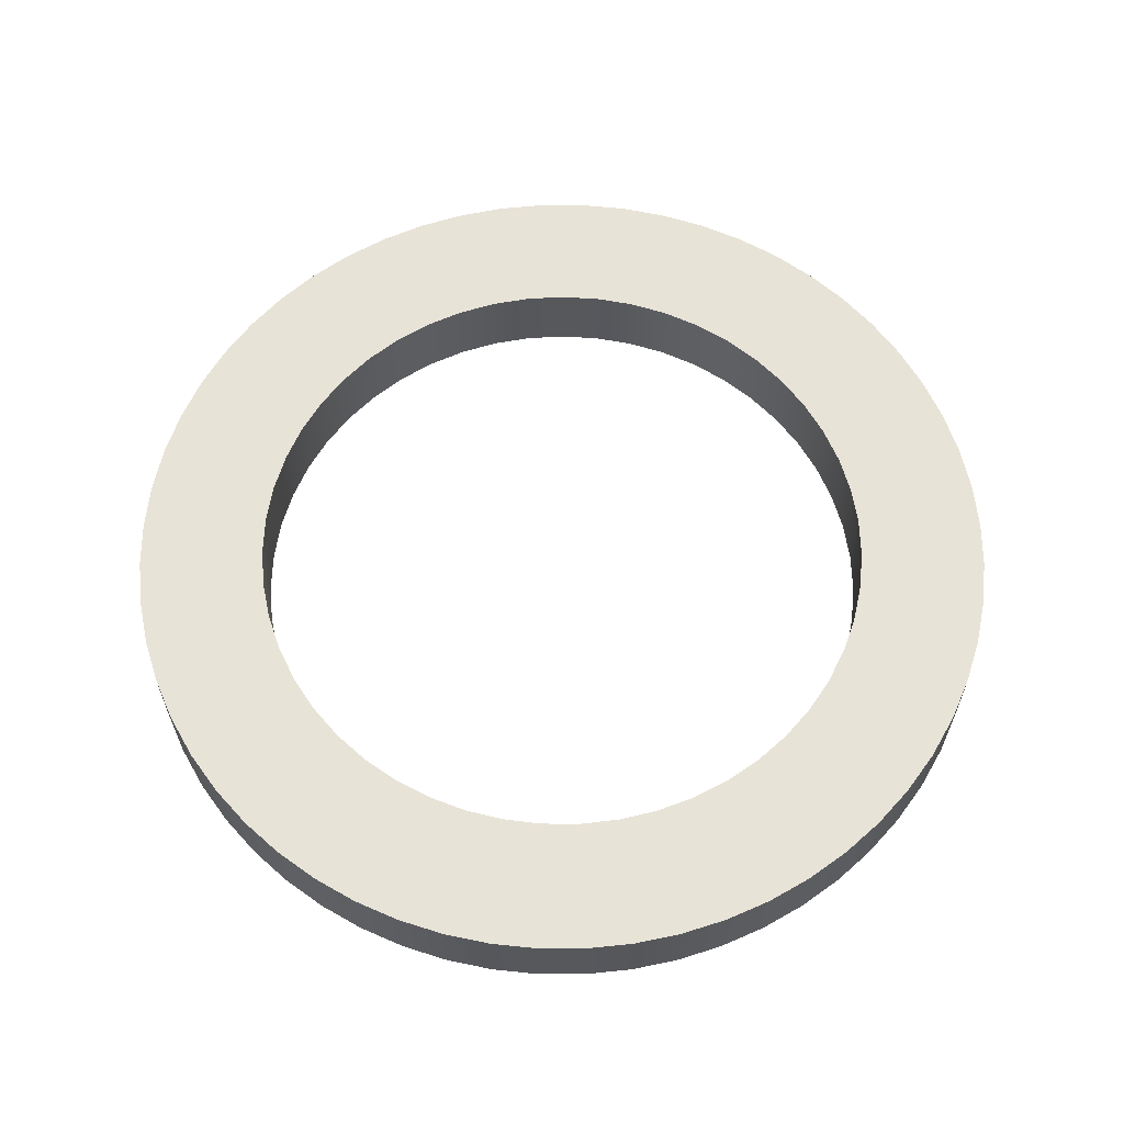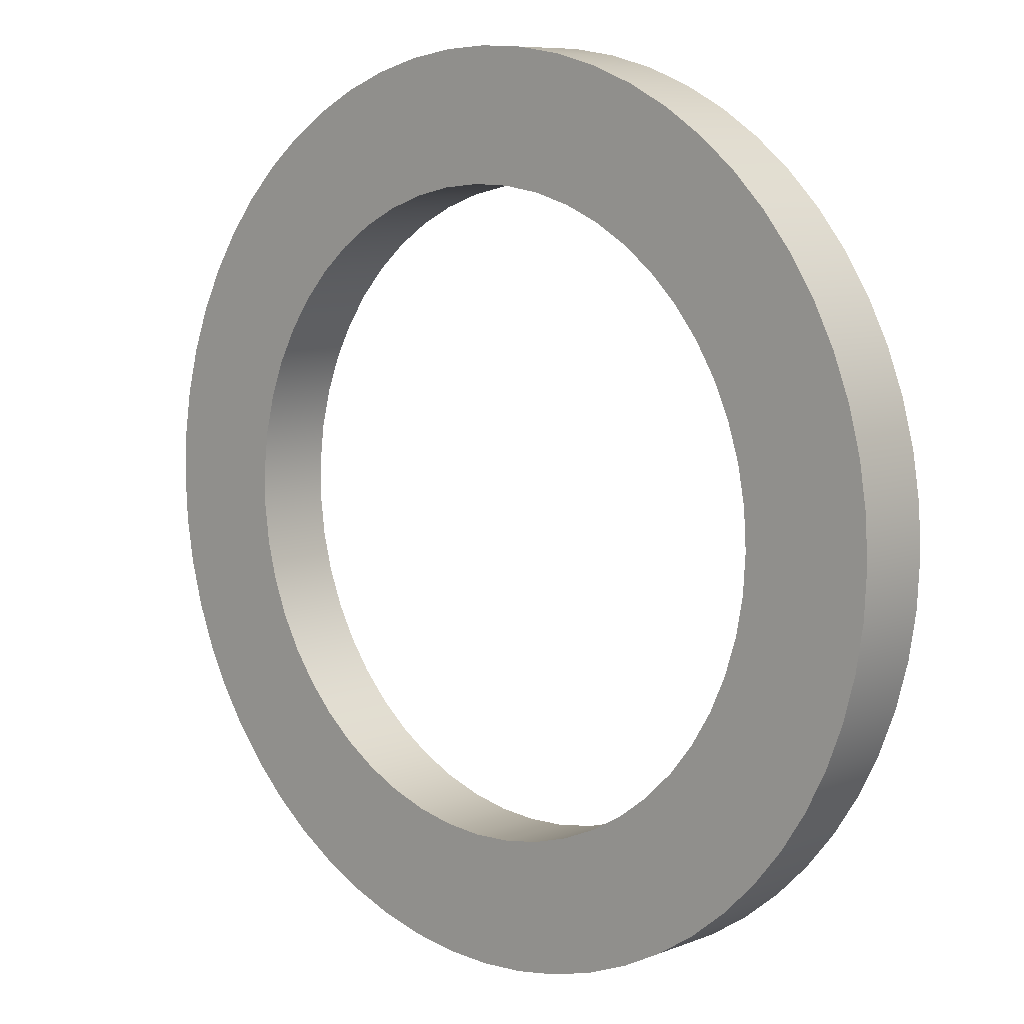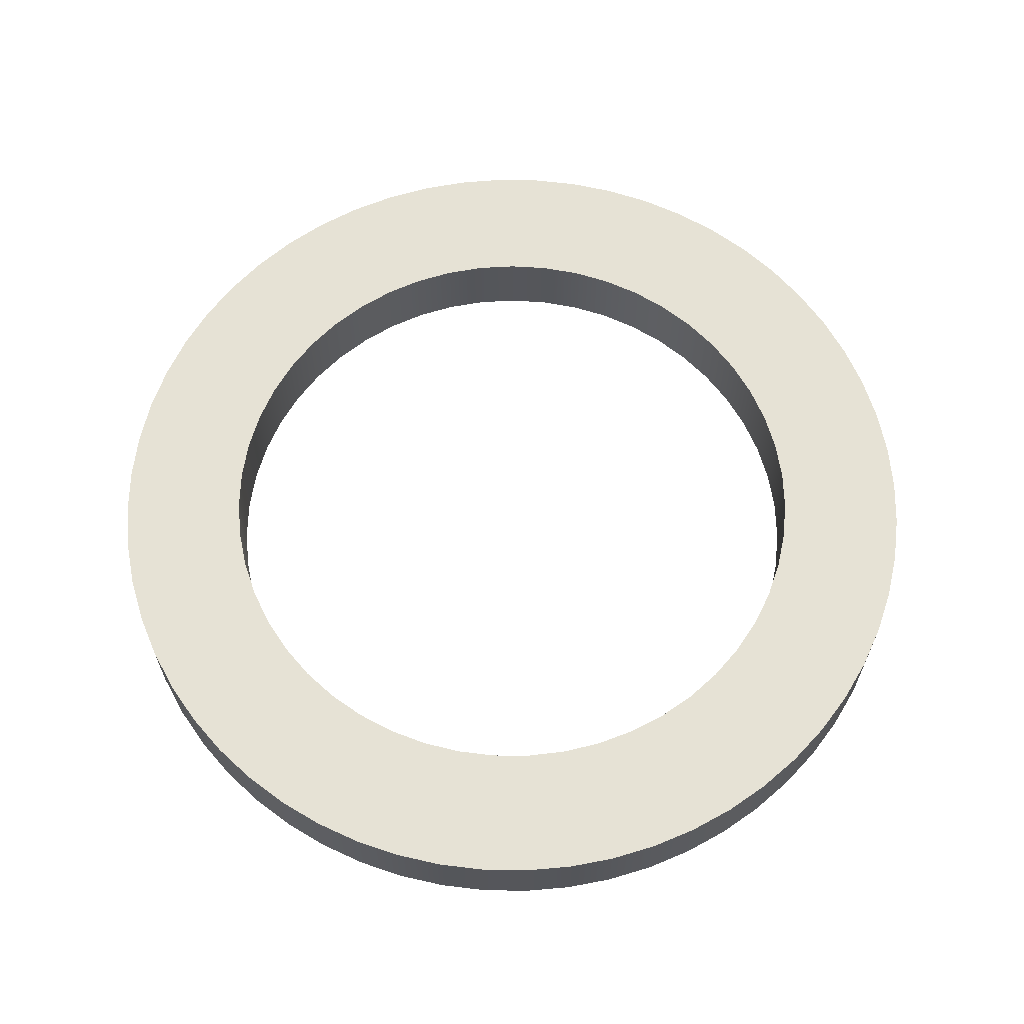
<metadata>
{"format":"obj","ext":"obj","renderer":"f3d","projection":"perspective","resolution":1024,"background":"white","views":[{"elev":61.8,"azim":-171.0,"up":"+Z"},{"elev":8.2,"azim":-137.0,"up":"+Y"},{"elev":63.9,"azim":-164.0,"up":"+Z"}]}
</metadata>
<code>
v -2.25 -2.755e-16 0.4
v -2.238 0.2352 0.4
v -2.201 0.4678 0.4
v -2.14 0.6953 0.4
v -2.055 0.9152 0.4
v -1.949 1.125 0.4
v -1.82 1.323 0.4
v -1.672 1.506 0.4
v -1.506 1.672 0.4
v -1.323 1.82 0.4
v -1.125 1.949 0.4
v -0.9152 2.055 0.4
v -0.6953 2.14 0.4
v -0.4678 2.201 0.4
v -0.2352 2.238 0.4
v 1.378e-16 2.25 0.4
v 0.2352 2.238 0.4
v 0.4678 2.201 0.4
v 0.6953 2.14 0.4
v 0.9152 2.055 0.4
v 1.125 1.949 0.4
v 1.323 1.82 0.4
v 1.506 1.672 0.4
v 1.672 1.506 0.4
v 1.82 1.323 0.4
v 1.949 1.125 0.4
v 2.055 0.9152 0.4
v 2.14 0.6953 0.4
v 2.201 0.4678 0.4
v 2.238 0.2352 0.4
v 2.25 0 0.4
v 2.238 -0.2352 0.4
v 2.201 -0.4678 0.4
v 2.14 -0.6953 0.4
v 2.055 -0.9152 0.4
v 1.949 -1.125 0.4
v 1.82 -1.323 0.4
v 1.672 -1.506 0.4
v 1.506 -1.672 0.4
v 1.323 -1.82 0.4
v 1.125 -1.949 0.4
v 0.9152 -2.055 0.4
v 0.6953 -2.14 0.4
v 0.4678 -2.201 0.4
v 0.2352 -2.238 0.4
v 1.378e-16 -2.25 0.4
v -0.2352 -2.238 0.4
v -0.4678 -2.201 0.4
v -0.6953 -2.14 0.4
v -0.9152 -2.055 0.4
v -1.125 -1.949 0.4
v -1.323 -1.82 0.4
v -1.506 -1.672 0.4
v -1.672 -1.506 0.4
v -1.82 -1.323 0.4
v -1.949 -1.125 0.4
v -2.055 -0.9152 0.4
v -2.14 -0.6953 0.4
v -2.201 -0.4678 0.4
v -2.238 -0.2352 0.4
v -2.25 -2.755e-16 0
v -2.238 -0.2352 0
v -2.201 -0.4678 0
v -2.14 -0.6953 0
v -2.055 -0.9152 0
v -1.949 -1.125 0
v -1.82 -1.323 0
v -1.672 -1.506 0
v -1.506 -1.672 0
v -1.323 -1.82 0
v -1.125 -1.949 0
v -0.9152 -2.055 0
v -0.6953 -2.14 0
v -0.4678 -2.201 0
v -0.2352 -2.238 0
v 1.378e-16 -2.25 0
v 0.2352 -2.238 0
v 0.4678 -2.201 0
v 0.6953 -2.14 0
v 0.9152 -2.055 0
v 1.125 -1.949 0
v 1.323 -1.82 0
v 1.506 -1.672 0
v 1.672 -1.506 0
v 1.82 -1.323 0
v 1.949 -1.125 0
v 2.055 -0.9152 0
v 2.14 -0.6953 0
v 2.201 -0.4678 0
v 2.238 -0.2352 0
v 2.25 0 0
v 2.238 0.2352 0
v 2.201 0.4678 0
v 2.14 0.6953 0
v 2.055 0.9152 0
v 1.949 1.125 0
v 1.82 1.323 0
v 1.672 1.506 0
v 1.506 1.672 0
v 1.323 1.82 0
v 1.125 1.949 0
v 0.9152 2.055 0
v 0.6953 2.14 0
v 0.4678 2.201 0
v 0.2352 2.238 0
v 1.378e-16 2.25 0
v -0.2352 2.238 0
v -0.4678 2.201 0
v -0.6953 2.14 0
v -0.9152 2.055 0
v -1.125 1.949 0
v -1.323 1.82 0
v -1.506 1.672 0
v -1.672 1.506 0
v -1.82 1.323 0
v -1.949 1.125 0
v -2.055 0.9152 0
v -2.14 0.6953 0
v -2.201 0.4678 0
v -2.238 0.2352 0
v -2.25 -2.755e-16 0
v -2.25 -2.755e-16 0.4
v -1.6 -1.959e-16 0
v -1.588 -0.1966 0
v -1.552 -0.3903 0
v -1.492 -0.578 0
v -1.41 -0.7569 0
v -1.306 -0.9244 0
v -1.182 -1.078 0
v -1.041 -1.215 0
v -0.8838 -1.334 0
v -0.7132 -1.432 0
v -0.5318 -1.509 0
v -0.3423 -1.563 0
v -0.1476 -1.593 0
v 0.04927 -1.599 0
v 0.2454 -1.581 0
v 0.4379 -1.539 0
v 0.6237 -1.473 0
v 0.8 -1.386 0
v 0.9642 -1.277 0
v 1.114 -1.149 0
v 1.247 -1.003 0
v 1.36 -0.8423 0
v 1.454 -0.6687 0
v 1.525 -0.485 0
v 1.573 -0.294 0
v 1.597 -0.0985 0
v 1.597 0.0985 0
v 1.573 0.294 0
v 1.525 0.485 0
v 1.454 0.6687 0
v 1.36 0.8423 0
v 1.247 1.003 0
v 1.114 1.149 0
v 0.9642 1.277 0
v 0.8 1.386 0
v 0.6237 1.473 0
v 0.4379 1.539 0
v 0.2454 1.581 0
v 0.04927 1.599 0
v -0.1476 1.593 0
v -0.3423 1.563 0
v -0.5318 1.509 0
v -0.7132 1.432 0
v -0.8838 1.334 0
v -1.041 1.215 0
v -1.182 1.078 0
v -1.306 0.9244 0
v -1.41 0.7569 0
v -1.492 0.578 0
v -1.552 0.3903 0
v -1.588 0.1966 0
v -2.25 -2.755e-16 0
v -2.238 0.2352 0
v -2.201 0.4678 0
v -2.14 0.6953 0
v -2.055 0.9152 0
v -1.949 1.125 0
v -1.82 1.323 0
v -1.672 1.506 0
v -1.506 1.672 0
v -1.323 1.82 0
v -1.125 1.949 0
v -0.9152 2.055 0
v -0.6953 2.14 0
v -0.4678 2.201 0
v -0.2352 2.238 0
v 1.378e-16 2.25 0
v 0.2352 2.238 0
v 0.4678 2.201 0
v 0.6953 2.14 0
v 0.9152 2.055 0
v 1.125 1.949 0
v 1.323 1.82 0
v 1.506 1.672 0
v 1.672 1.506 0
v 1.82 1.323 0
v 1.949 1.125 0
v 2.055 0.9152 0
v 2.14 0.6953 0
v 2.201 0.4678 0
v 2.238 0.2352 0
v 2.25 0 0
v 2.238 -0.2352 0
v 2.201 -0.4678 0
v 2.14 -0.6953 0
v 2.055 -0.9152 0
v 1.949 -1.125 0
v 1.82 -1.323 0
v 1.672 -1.506 0
v 1.506 -1.672 0
v 1.323 -1.82 0
v 1.125 -1.949 0
v 0.9152 -2.055 0
v 0.6953 -2.14 0
v 0.4678 -2.201 0
v 0.2352 -2.238 0
v 1.378e-16 -2.25 0
v -0.2352 -2.238 0
v -0.4678 -2.201 0
v -0.6953 -2.14 0
v -0.9152 -2.055 0
v -1.125 -1.949 0
v -1.323 -1.82 0
v -1.506 -1.672 0
v -1.672 -1.506 0
v -1.82 -1.323 0
v -1.949 -1.125 0
v -2.055 -0.9152 0
v -2.14 -0.6953 0
v -2.201 -0.4678 0
v -2.238 -0.2352 0
v -1.6 -1.959e-16 0.4
v -1.588 0.1966 0.4
v -1.552 0.3903 0.4
v -1.492 0.578 0.4
v -1.41 0.7569 0.4
v -1.306 0.9244 0.4
v -1.182 1.078 0.4
v -1.041 1.215 0.4
v -0.8838 1.334 0.4
v -0.7132 1.432 0.4
v -0.5318 1.509 0.4
v -0.3423 1.563 0.4
v -0.1476 1.593 0.4
v 0.04927 1.599 0.4
v 0.2454 1.581 0.4
v 0.4379 1.539 0.4
v 0.6237 1.473 0.4
v 0.8 1.386 0.4
v 0.9642 1.277 0.4
v 1.114 1.149 0.4
v 1.247 1.003 0.4
v 1.36 0.8423 0.4
v 1.454 0.6687 0.4
v 1.525 0.485 0.4
v 1.573 0.294 0.4
v 1.597 0.0985 0.4
v 1.597 -0.0985 0.4
v 1.573 -0.294 0.4
v 1.525 -0.485 0.4
v 1.454 -0.6687 0.4
v 1.36 -0.8423 0.4
v 1.247 -1.003 0.4
v 1.114 -1.149 0.4
v 0.9642 -1.277 0.4
v 0.8 -1.386 0.4
v 0.6237 -1.473 0.4
v 0.4379 -1.539 0.4
v 0.2454 -1.581 0.4
v 0.04927 -1.599 0.4
v -0.1476 -1.593 0.4
v -0.3423 -1.563 0.4
v -0.5318 -1.509 0.4
v -0.7132 -1.432 0.4
v -0.8838 -1.334 0.4
v -1.041 -1.215 0.4
v -1.182 -1.078 0.4
v -1.306 -0.9244 0.4
v -1.41 -0.7569 0.4
v -1.492 -0.578 0.4
v -1.552 -0.3903 0.4
v -1.588 -0.1966 0.4
v -2.25 -2.755e-16 0.4
v -2.238 -0.2352 0.4
v -2.201 -0.4678 0.4
v -2.14 -0.6953 0.4
v -2.055 -0.9152 0.4
v -1.949 -1.125 0.4
v -1.82 -1.323 0.4
v -1.672 -1.506 0.4
v -1.506 -1.672 0.4
v -1.323 -1.82 0.4
v -1.125 -1.949 0.4
v -0.9152 -2.055 0.4
v -0.6953 -2.14 0.4
v -0.4678 -2.201 0.4
v -0.2352 -2.238 0.4
v 1.378e-16 -2.25 0.4
v 0.2352 -2.238 0.4
v 0.4678 -2.201 0.4
v 0.6953 -2.14 0.4
v 0.9152 -2.055 0.4
v 1.125 -1.949 0.4
v 1.323 -1.82 0.4
v 1.506 -1.672 0.4
v 1.672 -1.506 0.4
v 1.82 -1.323 0.4
v 1.949 -1.125 0.4
v 2.055 -0.9152 0.4
v 2.14 -0.6953 0.4
v 2.201 -0.4678 0.4
v 2.238 -0.2352 0.4
v 2.25 0 0.4
v 2.238 0.2352 0.4
v 2.201 0.4678 0.4
v 2.14 0.6953 0.4
v 2.055 0.9152 0.4
v 1.949 1.125 0.4
v 1.82 1.323 0.4
v 1.672 1.506 0.4
v 1.506 1.672 0.4
v 1.323 1.82 0.4
v 1.125 1.949 0.4
v 0.9152 2.055 0.4
v 0.6953 2.14 0.4
v 0.4678 2.201 0.4
v 0.2352 2.238 0.4
v 1.378e-16 2.25 0.4
v -0.2352 2.238 0.4
v -0.4678 2.201 0.4
v -0.6953 2.14 0.4
v -0.9152 2.055 0.4
v -1.125 1.949 0.4
v -1.323 1.82 0.4
v -1.506 1.672 0.4
v -1.672 1.506 0.4
v -1.82 1.323 0.4
v -1.949 1.125 0.4
v -2.055 0.9152 0.4
v -2.14 0.6953 0.4
v -2.201 0.4678 0.4
v -2.238 0.2352 0.4
v -1.6 -1.959e-16 0.4
v -1.588 -0.1966 0.4
v -1.552 -0.3903 0.4
v -1.492 -0.578 0.4
v -1.41 -0.7569 0.4
v -1.306 -0.9244 0.4
v -1.182 -1.078 0.4
v -1.041 -1.215 0.4
v -0.8838 -1.334 0.4
v -0.7132 -1.432 0.4
v -0.5318 -1.509 0.4
v -0.3423 -1.563 0.4
v -0.1476 -1.593 0.4
v 0.04927 -1.599 0.4
v 0.2454 -1.581 0.4
v 0.4379 -1.539 0.4
v 0.6237 -1.473 0.4
v 0.8 -1.386 0.4
v 0.9642 -1.277 0.4
v 1.114 -1.149 0.4
v 1.247 -1.003 0.4
v 1.36 -0.8423 0.4
v 1.454 -0.6687 0.4
v 1.525 -0.485 0.4
v 1.573 -0.294 0.4
v 1.597 -0.0985 0.4
v 1.597 0.0985 0.4
v 1.573 0.294 0.4
v 1.525 0.485 0.4
v 1.454 0.6687 0.4
v 1.36 0.8423 0.4
v 1.247 1.003 0.4
v 1.114 1.149 0.4
v 0.9642 1.277 0.4
v 0.8 1.386 0.4
v 0.6237 1.473 0.4
v 0.4379 1.539 0.4
v 0.2454 1.581 0.4
v 0.04927 1.599 0.4
v -0.1476 1.593 0.4
v -0.3423 1.563 0.4
v -0.5318 1.509 0.4
v -0.7132 1.432 0.4
v -0.8838 1.334 0.4
v -1.041 1.215 0.4
v -1.182 1.078 0.4
v -1.306 0.9244 0.4
v -1.41 0.7569 0.4
v -1.492 0.578 0.4
v -1.552 0.3903 0.4
v -1.588 0.1966 0.4
v -1.6 -1.959e-16 0
v -1.588 0.1966 0
v -1.552 0.3903 0
v -1.492 0.578 0
v -1.41 0.7569 0
v -1.306 0.9244 0
v -1.182 1.078 0
v -1.041 1.215 0
v -0.8838 1.334 0
v -0.7132 1.432 0
v -0.5318 1.509 0
v -0.3423 1.563 0
v -0.1476 1.593 0
v 0.04927 1.599 0
v 0.2454 1.581 0
v 0.4379 1.539 0
v 0.6237 1.473 0
v 0.8 1.386 0
v 0.9642 1.277 0
v 1.114 1.149 0
v 1.247 1.003 0
v 1.36 0.8423 0
v 1.454 0.6687 0
v 1.525 0.485 0
v 1.573 0.294 0
v 1.597 0.0985 0
v 1.597 -0.0985 0
v 1.573 -0.294 0
v 1.525 -0.485 0
v 1.454 -0.6687 0
v 1.36 -0.8423 0
v 1.247 -1.003 0
v 1.114 -1.149 0
v 0.9642 -1.277 0
v 0.8 -1.386 0
v 0.6237 -1.473 0
v 0.4379 -1.539 0
v 0.2454 -1.581 0
v 0.04927 -1.599 0
v -0.1476 -1.593 0
v -0.3423 -1.563 0
v -0.5318 -1.509 0
v -0.7132 -1.432 0
v -0.8838 -1.334 0
v -1.041 -1.215 0
v -1.182 -1.078 0
v -1.306 -0.9244 0
v -1.41 -0.7569 0
v -1.492 -0.578 0
v -1.552 -0.3903 0
v -1.588 -0.1966 0
v -1.6 -1.959e-16 0.4
v -1.6 -1.959e-16 0
f 2 120 1
f 1 120 121
f 122 61 60
f 60 61 62
f 60 62 59
f 59 62 63
f 59 63 58
f 58 63 64
f 58 64 57
f 57 64 65
f 57 65 56
f 56 65 66
f 56 66 55
f 55 66 67
f 55 67 54
f 54 67 68
f 54 68 53
f 53 68 69
f 53 69 52
f 52 69 70
f 52 70 51
f 51 70 71
f 51 71 50
f 50 71 72
f 50 72 49
f 49 72 73
f 49 73 48
f 48 73 74
f 48 74 47
f 47 74 75
f 47 75 46
f 46 75 76
f 46 76 45
f 45 76 77
f 45 77 44
f 44 77 78
f 44 78 43
f 43 78 79
f 43 79 42
f 42 79 80
f 42 80 41
f 41 80 81
f 41 81 40
f 40 81 82
f 40 82 39
f 39 82 83
f 39 83 38
f 38 83 84
f 38 84 37
f 37 84 85
f 37 85 36
f 36 85 86
f 36 86 35
f 35 86 87
f 35 87 34
f 34 87 88
f 34 88 33
f 33 88 89
f 33 89 32
f 32 89 90
f 32 90 31
f 31 90 91
f 31 91 30
f 30 91 92
f 30 92 29
f 29 92 93
f 29 93 28
f 28 93 94
f 28 94 27
f 27 94 95
f 27 95 26
f 26 95 96
f 26 96 25
f 25 96 97
f 25 97 24
f 24 97 98
f 24 98 23
f 23 98 99
f 23 99 22
f 22 99 100
f 22 100 21
f 21 100 101
f 21 101 20
f 20 101 102
f 20 102 19
f 19 102 103
f 19 103 18
f 18 103 104
f 18 104 17
f 17 104 105
f 17 105 16
f 16 105 106
f 16 106 15
f 15 106 107
f 15 107 14
f 14 107 108
f 14 108 13
f 13 108 109
f 13 109 12
f 12 109 110
f 12 110 11
f 11 110 111
f 11 111 10
f 10 111 112
f 10 112 9
f 9 112 113
f 9 113 8
f 8 113 114
f 8 114 7
f 7 114 115
f 7 115 6
f 6 115 116
f 6 116 5
f 5 116 117
f 5 117 4
f 4 117 118
f 4 118 3
f 3 118 119
f 3 119 2
f 2 119 120
f 124 233 123
f 123 233 174
f 123 174 175
f 233 124 232
f 232 124 125
f 232 125 231
f 231 125 126
f 231 126 230
f 230 126 127
f 230 127 229
f 229 127 128
f 229 128 228
f 228 128 129
f 228 129 227
f 227 129 226
f 226 129 130
f 226 130 225
f 225 130 131
f 225 131 224
f 224 131 132
f 224 132 223
f 223 132 133
f 223 133 222
f 222 133 134
f 222 134 221
f 221 134 220
f 220 134 135
f 220 135 219
f 219 135 136
f 219 136 218
f 218 136 137
f 218 137 217
f 217 137 138
f 217 138 216
f 216 138 139
f 216 139 215
f 215 139 140
f 215 140 214
f 214 140 213
f 213 140 141
f 213 141 212
f 212 141 142
f 212 142 211
f 211 142 143
f 211 143 210
f 210 143 144
f 210 144 209
f 209 144 145
f 209 145 208
f 208 145 146
f 208 146 207
f 207 146 206
f 206 146 147
f 206 147 205
f 205 147 148
f 205 148 204
f 204 148 149
f 204 149 203
f 203 149 150
f 203 150 202
f 202 150 151
f 202 151 201
f 201 151 200
f 200 151 152
f 200 152 199
f 199 152 153
f 199 153 198
f 198 153 154
f 198 154 197
f 197 154 155
f 197 155 196
f 196 155 156
f 196 156 195
f 195 156 157
f 195 157 194
f 194 157 193
f 193 157 158
f 193 158 192
f 192 158 159
f 192 159 191
f 191 159 160
f 191 160 190
f 190 160 161
f 190 161 189
f 189 161 162
f 189 162 188
f 188 162 163
f 188 163 187
f 187 163 186
f 186 163 164
f 186 164 185
f 185 164 165
f 185 165 184
f 184 165 166
f 184 166 183
f 183 166 167
f 183 167 182
f 182 167 168
f 182 168 181
f 181 168 180
f 180 168 169
f 180 169 179
f 179 169 170
f 179 170 178
f 178 170 171
f 178 171 177
f 177 171 172
f 177 172 176
f 176 172 173
f 176 173 175
f 175 173 123
f 235 344 234
f 234 344 285
f 234 285 286
f 344 235 343
f 343 235 236
f 343 236 342
f 342 236 237
f 342 237 341
f 341 237 238
f 341 238 340
f 340 238 239
f 340 239 339
f 339 239 240
f 339 240 338
f 338 240 337
f 337 240 241
f 337 241 336
f 336 241 242
f 336 242 335
f 335 242 243
f 335 243 334
f 334 243 244
f 334 244 333
f 333 244 245
f 333 245 332
f 332 245 331
f 331 245 246
f 331 246 330
f 330 246 247
f 330 247 329
f 329 247 248
f 329 248 328
f 328 248 249
f 328 249 327
f 327 249 250
f 327 250 326
f 326 250 251
f 326 251 325
f 325 251 324
f 324 251 252
f 324 252 323
f 323 252 253
f 323 253 322
f 322 253 254
f 322 254 321
f 321 254 255
f 321 255 320
f 320 255 256
f 320 256 319
f 319 256 257
f 319 257 318
f 318 257 317
f 317 257 258
f 317 258 316
f 316 258 259
f 316 259 315
f 315 259 260
f 315 260 314
f 314 260 261
f 314 261 313
f 313 261 262
f 313 262 312
f 312 262 311
f 311 262 263
f 311 263 310
f 310 263 264
f 310 264 309
f 309 264 265
f 309 265 308
f 308 265 266
f 308 266 307
f 307 266 267
f 307 267 306
f 306 267 268
f 306 268 305
f 305 268 304
f 304 268 269
f 304 269 303
f 303 269 270
f 303 270 302
f 302 270 271
f 302 271 301
f 301 271 272
f 301 272 300
f 300 272 273
f 300 273 299
f 299 273 274
f 299 274 298
f 298 274 297
f 297 274 275
f 297 275 296
f 296 275 276
f 296 276 295
f 295 276 277
f 295 277 294
f 294 277 278
f 294 278 293
f 293 278 279
f 293 279 292
f 292 279 291
f 291 279 280
f 291 280 290
f 290 280 281
f 290 281 289
f 289 281 282
f 289 282 288
f 288 282 283
f 288 283 287
f 287 283 284
f 287 284 286
f 286 284 234
f 346 446 345
f 345 446 448
f 447 396 395
f 395 396 397
f 395 397 394
f 394 397 398
f 394 398 393
f 393 398 399
f 393 399 392
f 392 399 400
f 392 400 391
f 391 400 401
f 391 401 390
f 390 401 402
f 390 402 389
f 389 402 403
f 389 403 388
f 388 403 404
f 388 404 387
f 387 404 405
f 387 405 386
f 386 405 406
f 386 406 385
f 385 406 407
f 385 407 384
f 384 407 408
f 384 408 383
f 383 408 409
f 383 409 382
f 382 409 410
f 382 410 381
f 381 410 411
f 381 411 380
f 380 411 412
f 380 412 379
f 379 412 413
f 379 413 378
f 378 413 414
f 378 414 377
f 377 414 415
f 377 415 376
f 376 415 416
f 376 416 375
f 375 416 417
f 375 417 374
f 374 417 418
f 374 418 373
f 373 418 419
f 373 419 372
f 372 419 420
f 372 420 371
f 371 420 421
f 371 421 370
f 370 421 422
f 370 422 369
f 369 422 423
f 369 423 368
f 368 423 424
f 368 424 367
f 367 424 425
f 367 425 366
f 366 425 426
f 366 426 365
f 365 426 427
f 365 427 364
f 364 427 428
f 364 428 363
f 363 428 429
f 363 429 362
f 362 429 430
f 362 430 361
f 361 430 431
f 361 431 360
f 360 431 432
f 360 432 359
f 359 432 433
f 359 433 358
f 358 433 434
f 358 434 357
f 357 434 435
f 357 435 356
f 356 435 436
f 356 436 355
f 355 436 437
f 355 437 354
f 354 437 438
f 354 438 353
f 353 438 439
f 353 439 352
f 352 439 440
f 352 440 351
f 351 440 441
f 351 441 350
f 350 441 442
f 350 442 349
f 349 442 443
f 349 443 348
f 348 443 444
f 348 444 347
f 347 444 445
f 347 445 346
f 346 445 446

</code>
